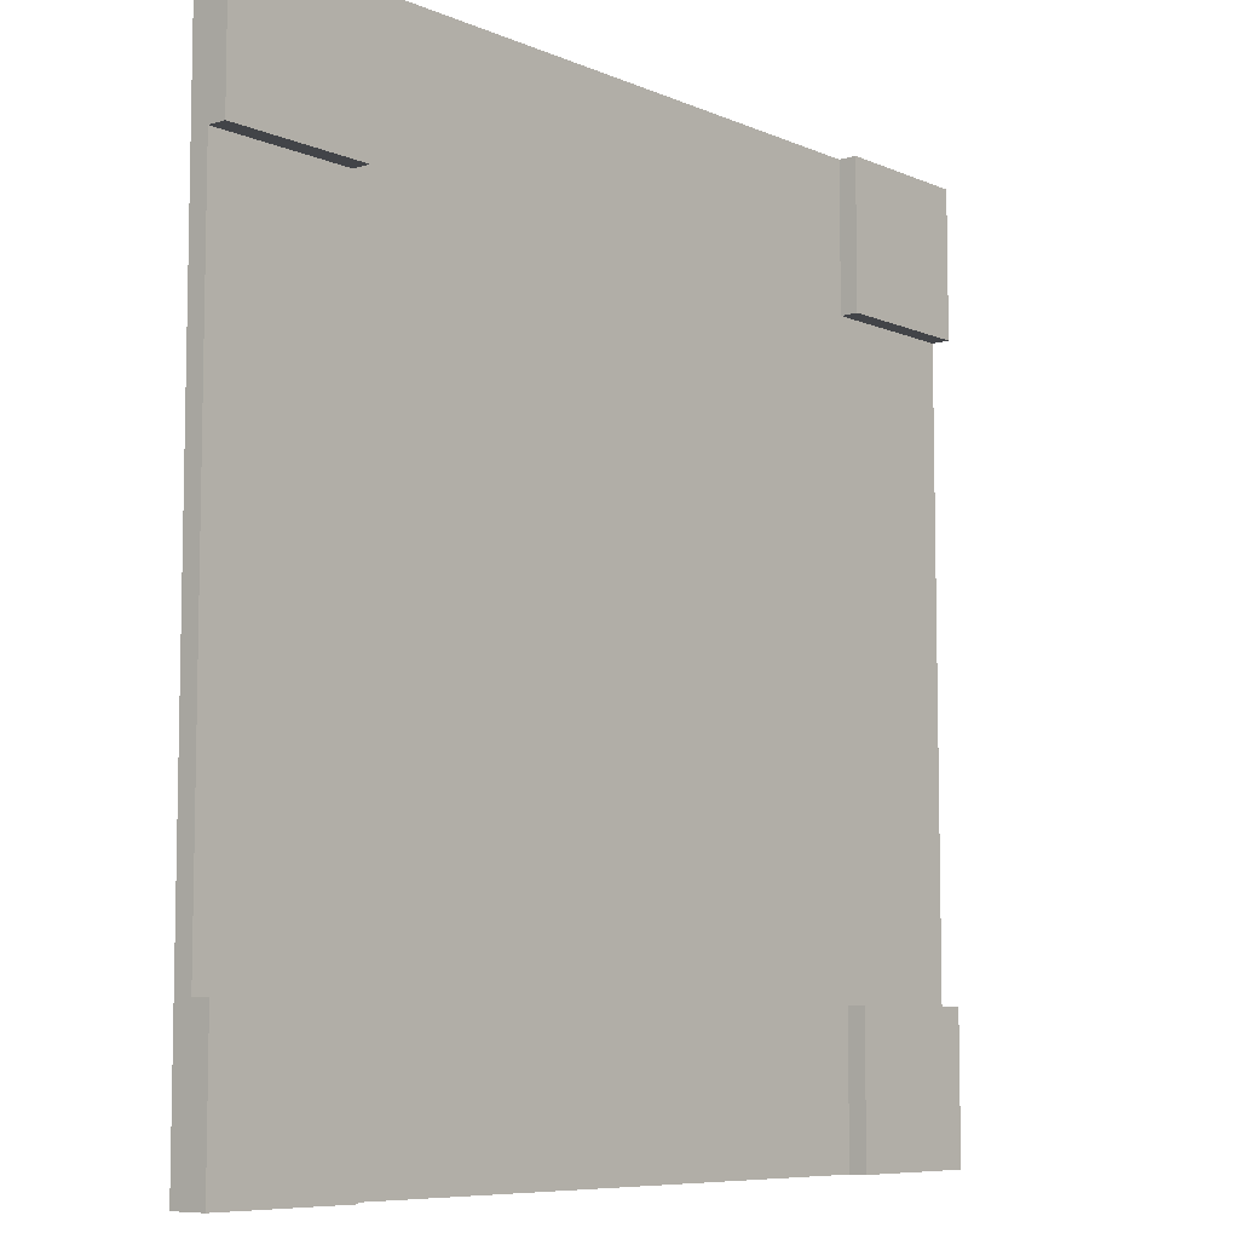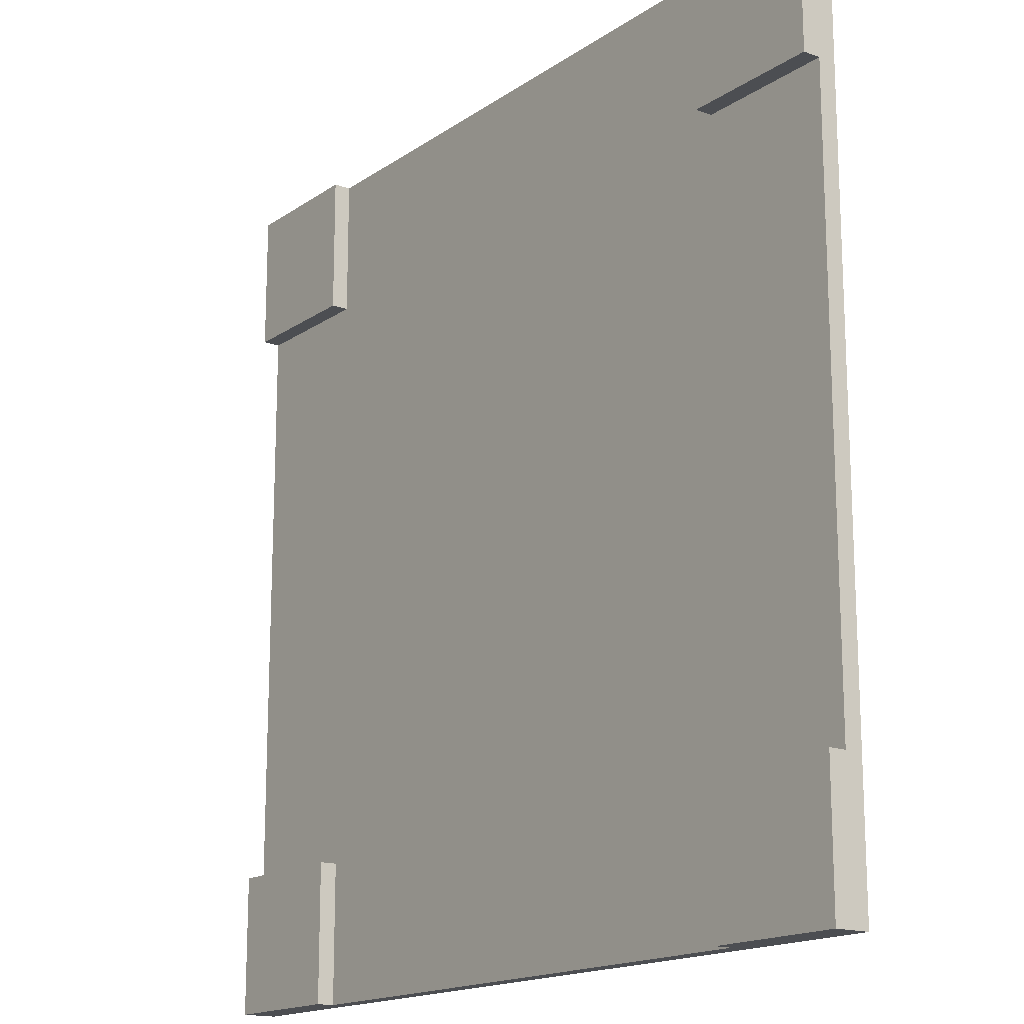
<metadata>
{"format":"obj","ext":"obj","renderer":"f3d","projection":"perspective","resolution":1024,"background":"white","views":[{"elev":-7.8,"azim":130.3,"up":"+Z"},{"elev":-16.5,"azim":-126.5,"up":"+Z"}]}
</metadata>
<code>
o
v -2.5 0 2.5
v -2.5 0 1.5
v -2.5 0 1.3
v -2.5 0 1.1
v -2.5 0 0.9
v -2.5 0 0.7
v -2.5 0 0.5
v -2.5 0 0.3
v -2.5 0 0.1
v -2.5 0 -0.1
v -2.5 0 -0.3
v -2.5 0 -0.5
v -2.5 0 -0.7
v -2.5 0 -0.9
v -2.5 0 -1.1
v -2.5 0 -1.3
v -2.5 0 -1.5
v -2.5 0 -2.5
v -2.5 0.1 2.5
v -2.5 0.1 1.7
v -2.5 0.1 1.5
v -2.5 0.1 1.3
v -2.5 0.1 1.1
v -2.5 0.1 0.9
v -2.5 0.1 0.7
v -2.5 0.1 0.5
v -2.5 0.1 0.3
v -2.5 0.1 0.1
v -2.5 0.1 -0.1
v -2.5 0.1 -0.3
v -2.5 0.1 -0.5
v -2.5 0.1 -0.7
v -2.5 0.1 -0.9
v -2.5 0.1 -1.1
v -2.5 0.1 -1.3
v -2.5 0.1 -1.5
v -2.5 0.1 -1.7
v -2.5 0.1 -2.5
v -2.5 0.2 2.5
v -2.5 0.2 1.7
v -2.5 0.2 -1.7
v -2.5 0.2 -2.5
v 1.7 0.1 2.5
v 1.7 0.1 1.7
v 1.7 0.1 -1.7
v 1.7 0.1 -2.5
v 1.7 0.2 2.5
v 1.7 0.2 1.7
v 1.7 0.2 -1.7
v 1.7 0.2 -2.5
v -1.7 0.1 2.5
v -1.7 0.1 1.7
v -1.7 0.1 -1.7
v -1.7 0.1 -2.5
v -1.7 0.2 2.5
v -1.7 0.2 1.7
v -1.7 0.2 -1.7
v -1.7 0.2 -2.5
v 2.5 0 2.5
v 2.5 0 1.5
v 2.5 0 1.3
v 2.5 0 1.1
v 2.5 0 0.9
v 2.5 0 0.7
v 2.5 0 0.5
v 2.5 0 0.3
v 2.5 0 0.1
v 2.5 0 -0.1
v 2.5 0 -0.3
v 2.5 0 -0.5
v 2.5 0 -0.7
v 2.5 0 -0.9
v 2.5 0 -1.1
v 2.5 0 -1.3
v 2.5 0 -1.5
v 2.5 0 -2.5
v 2.5 0.1 2.5
v 2.5 0.1 1.7
v 2.5 0.1 1.5
v 2.5 0.1 1.3
v 2.5 0.1 1.1
v 2.5 0.1 0.9
v 2.5 0.1 0.7
v 2.5 0.1 0.5
v 2.5 0.1 0.3
v 2.5 0.1 0.1
v 2.5 0.1 -0.1
v 2.5 0.1 -0.3
v 2.5 0.1 -0.5
v 2.5 0.1 -0.7
v 2.5 0.1 -0.9
v 2.5 0.1 -1.1
v 2.5 0.1 -1.3
v 2.5 0.1 -1.5
v 2.5 0.1 -1.7
v 2.5 0.1 -2.5
v 2.5 0.2 2.5
v 2.5 0.2 1.7
v 2.5 0.2 -1.7
v 2.5 0.2 -2.5
v -2.5 0 2.5
v -2.5 0.1 2.5
v -2.5 0.2 2.5
v -1.7 0.1 2.5
v -1.7 0.2 2.5
v -1.5 0 2.5
v -1.5 0.1 2.5
v -1.3 0 2.5
v -1.3 0.1 2.5
v -1.1 0 2.5
v -1.1 0.1 2.5
v -0.9 0 2.5
v -0.9 0.1 2.5
v -0.7 0 2.5
v -0.7 0.1 2.5
v -0.5 0 2.5
v -0.5 0.1 2.5
v -0.3 0 2.5
v -0.3 0.1 2.5
v -0.1 0 2.5
v -0.1 0.1 2.5
v 0.1 0 2.5
v 0.1 0.1 2.5
v 0.3 0 2.5
v 0.3 0.1 2.5
v 0.5 0 2.5
v 0.5 0.1 2.5
v 0.7 0 2.5
v 0.7 0.1 2.5
v 0.9 0 2.5
v 0.9 0.1 2.5
v 1.1 0 2.5
v 1.1 0.1 2.5
v 1.3 0 2.5
v 1.3 0.1 2.5
v 1.5 0 2.5
v 1.5 0.1 2.5
v 1.7 0.1 2.5
v 1.7 0.2 2.5
v 2.5 0 2.5
v 2.5 0.1 2.5
v 2.5 0.2 2.5
v -2.5 0.1 -1.7
v -2.5 0.2 -1.7
v -1.7 0.1 -1.7
v -1.7 0.2 -1.7
v 1.7 0.1 -1.7
v 1.7 0.2 -1.7
v 2.5 0.1 -1.7
v 2.5 0.2 -1.7
v -2.5 0.1 1.7
v -2.5 0.2 1.7
v -1.7 0.1 1.7
v -1.7 0.2 1.7
v 1.7 0.1 1.7
v 1.7 0.2 1.7
v 2.5 0.1 1.7
v 2.5 0.2 1.7
v -2.5 0 -2.5
v -2.5 0.1 -2.5
v -2.5 0.2 -2.5
v -1.7 0.1 -2.5
v -1.7 0.2 -2.5
v -1.5 0 -2.5
v -1.5 0.1 -2.5
v -1.3 0 -2.5
v -1.3 0.1 -2.5
v -1.1 0 -2.5
v -1.1 0.1 -2.5
v -0.9 0 -2.5
v -0.9 0.1 -2.5
v -0.7 0 -2.5
v -0.7 0.1 -2.5
v -0.5 0 -2.5
v -0.5 0.1 -2.5
v -0.3 0 -2.5
v -0.3 0.1 -2.5
v -0.1 0 -2.5
v -0.1 0.1 -2.5
v 0.1 0 -2.5
v 0.1 0.1 -2.5
v 0.3 0 -2.5
v 0.3 0.1 -2.5
v 0.5 0 -2.5
v 0.5 0.1 -2.5
v 0.7 0 -2.5
v 0.7 0.1 -2.5
v 0.9 0 -2.5
v 0.9 0.1 -2.5
v 1.1 0 -2.5
v 1.1 0.1 -2.5
v 1.3 0 -2.5
v 1.3 0.1 -2.5
v 1.5 0 -2.5
v 1.5 0.1 -2.5
v 1.7 0.1 -2.5
v 1.7 0.2 -2.5
v 2.5 0 -2.5
v 2.5 0.1 -2.5
v 2.5 0.2 -2.5
v -2.5 0 2.5
v -1.5 0 2.5
v -1.3 0 2.5
v -1.1 0 2.5
v -0.9 0 2.5
v -0.7 0 2.5
v -0.5 0 2.5
v -0.3 0 2.5
v -0.1 0 2.5
v 0.1 0 2.5
v 0.3 0 2.5
v 0.5 0 2.5
v 0.7 0 2.5
v 0.9 0 2.5
v 1.1 0 2.5
v 1.3 0 2.5
v 1.5 0 2.5
v 2.5 0 2.5
v -1.5 0 1.7
v -1.3 0 1.7
v -1.1 0 1.7
v -0.9 0 1.7
v -0.7 0 1.7
v -0.5 0 1.7
v -0.3 0 1.7
v -0.1 0 1.7
v 0.1 0 1.7
v 0.3 0 1.7
v 0.5 0 1.7
v 0.7 0 1.7
v 0.9 0 1.7
v 1.1 0 1.7
v 1.3 0 1.7
v 1.5 0 1.7
v -2.5 0 1.5
v -1.7 0 1.5
v 1.7 0 1.5
v 2.5 0 1.5
v -2.5 0 1.3
v -1.7 0 1.3
v 1.7 0 1.3
v 2.5 0 1.3
v -2.5 0 1.1
v -1.7 0 1.1
v 1.7 0 1.1
v 2.5 0 1.1
v -2.5 0 0.9
v -1.7 0 0.9
v 1.7 0 0.9
v 2.5 0 0.9
v -2.5 0 0.7
v -1.7 0 0.7
v 1.7 0 0.7
v 2.5 0 0.7
v -2.5 0 0.5
v -1.7 0 0.5
v 1.7 0 0.5
v 2.5 0 0.5
v -2.5 0 0.3
v -1.7 0 0.3
v 1.7 0 0.3
v 2.5 0 0.3
v -2.5 0 0.1
v -1.7 0 0.1
v 1.7 0 0.1
v 2.5 0 0.1
v -2.5 0 -0.1
v -1.7 0 -0.1
v 1.7 0 -0.1
v 2.5 0 -0.1
v -2.5 0 -0.3
v -1.7 0 -0.3
v 1.7 0 -0.3
v 2.5 0 -0.3
v -2.5 0 -0.5
v -1.7 0 -0.5
v 1.7 0 -0.5
v 2.5 0 -0.5
v -2.5 0 -0.7
v -1.7 0 -0.7
v 1.7 0 -0.7
v 2.5 0 -0.7
v -2.5 0 -0.9
v -1.7 0 -0.9
v 1.7 0 -0.9
v 2.5 0 -0.9
v -2.5 0 -1.1
v -1.7 0 -1.1
v 1.7 0 -1.1
v 2.5 0 -1.1
v -2.5 0 -1.3
v -1.7 0 -1.3
v 1.7 0 -1.3
v 2.5 0 -1.3
v -2.5 0 -1.5
v -1.7 0 -1.5
v 1.7 0 -1.5
v 2.5 0 -1.5
v -1.5 0 -1.7
v -1.3 0 -1.7
v -1.1 0 -1.7
v -0.9 0 -1.7
v -0.7 0 -1.7
v -0.5 0 -1.7
v -0.3 0 -1.7
v -0.1 0 -1.7
v 0.1 0 -1.7
v 0.3 0 -1.7
v 0.5 0 -1.7
v 0.7 0 -1.7
v 0.9 0 -1.7
v 1.1 0 -1.7
v 1.3 0 -1.7
v 1.5 0 -1.7
v -2.5 0 -2.5
v -1.5 0 -2.5
v -1.3 0 -2.5
v -1.1 0 -2.5
v -0.9 0 -2.5
v -0.7 0 -2.5
v -0.5 0 -2.5
v -0.3 0 -2.5
v -0.1 0 -2.5
v 0.1 0 -2.5
v 0.3 0 -2.5
v 0.5 0 -2.5
v 0.7 0 -2.5
v 0.9 0 -2.5
v 1.1 0 -2.5
v 1.3 0 -2.5
v 1.5 0 -2.5
v 2.5 0 -2.5
v -1.7 0.1 2.5
v -1.5 0.1 2.5
v -1.3 0.1 2.5
v -1.1 0.1 2.5
v -0.9 0.1 2.5
v -0.7 0.1 2.5
v -0.5 0.1 2.5
v -0.3 0.1 2.5
v -0.1 0.1 2.5
v 0.1 0.1 2.5
v 0.3 0.1 2.5
v 0.5 0.1 2.5
v 0.7 0.1 2.5
v 0.9 0.1 2.5
v 1.1 0.1 2.5
v 1.3 0.1 2.5
v 1.5 0.1 2.5
v 1.7 0.1 2.5
v -2.5 0.1 1.7
v -1.7 0.1 1.7
v -1.5 0.1 1.7
v -1.3 0.1 1.7
v -1.1 0.1 1.7
v -0.9 0.1 1.7
v -0.7 0.1 1.7
v -0.5 0.1 1.7
v -0.3 0.1 1.7
v -0.1 0.1 1.7
v 0.1 0.1 1.7
v 0.3 0.1 1.7
v 0.5 0.1 1.7
v 0.7 0.1 1.7
v 0.9 0.1 1.7
v 1.1 0.1 1.7
v 1.3 0.1 1.7
v 1.5 0.1 1.7
v 1.7 0.1 1.7
v 2.5 0.1 1.7
v -2.5 0.1 1.5
v -1.7 0.1 1.5
v 1.7 0.1 1.5
v 2.5 0.1 1.5
v -2.5 0.1 1.3
v -1.7 0.1 1.3
v 1.7 0.1 1.3
v 2.5 0.1 1.3
v -2.5 0.1 1.1
v -1.7 0.1 1.1
v 1.7 0.1 1.1
v 2.5 0.1 1.1
v -2.5 0.1 0.9
v -1.7 0.1 0.9
v 1.7 0.1 0.9
v 2.5 0.1 0.9
v -2.5 0.1 0.7
v -1.7 0.1 0.7
v 1.7 0.1 0.7
v 2.5 0.1 0.7
v -2.5 0.1 0.5
v -1.7 0.1 0.5
v 1.7 0.1 0.5
v 2.5 0.1 0.5
v -2.5 0.1 0.3
v -1.7 0.1 0.3
v 1.7 0.1 0.3
v 2.5 0.1 0.3
v -2.5 0.1 0.1
v -1.7 0.1 0.1
v 1.7 0.1 0.1
v 2.5 0.1 0.1
v -2.5 0.1 -0.1
v -1.7 0.1 -0.1
v 1.7 0.1 -0.1
v 2.5 0.1 -0.1
v -2.5 0.1 -0.3
v -1.7 0.1 -0.3
v 1.7 0.1 -0.3
v 2.5 0.1 -0.3
v -2.5 0.1 -0.5
v -1.7 0.1 -0.5
v 1.7 0.1 -0.5
v 2.5 0.1 -0.5
v -2.5 0.1 -0.7
v -1.7 0.1 -0.7
v 1.7 0.1 -0.7
v 2.5 0.1 -0.7
v -2.5 0.1 -0.9
v -1.7 0.1 -0.9
v 1.7 0.1 -0.9
v 2.5 0.1 -0.9
v -2.5 0.1 -1.1
v -1.7 0.1 -1.1
v 1.7 0.1 -1.1
v 2.5 0.1 -1.1
v -2.5 0.1 -1.3
v -1.7 0.1 -1.3
v 1.7 0.1 -1.3
v 2.5 0.1 -1.3
v -2.5 0.1 -1.5
v -1.7 0.1 -1.5
v 1.7 0.1 -1.5
v 2.5 0.1 -1.5
v -2.5 0.1 -1.7
v -1.7 0.1 -1.7
v -1.5 0.1 -1.7
v -1.3 0.1 -1.7
v -1.1 0.1 -1.7
v -0.9 0.1 -1.7
v -0.7 0.1 -1.7
v -0.5 0.1 -1.7
v -0.3 0.1 -1.7
v -0.1 0.1 -1.7
v 0.1 0.1 -1.7
v 0.3 0.1 -1.7
v 0.5 0.1 -1.7
v 0.7 0.1 -1.7
v 0.9 0.1 -1.7
v 1.1 0.1 -1.7
v 1.3 0.1 -1.7
v 1.5 0.1 -1.7
v 1.7 0.1 -1.7
v 2.5 0.1 -1.7
v -1.7 0.1 -2.5
v -1.5 0.1 -2.5
v -1.3 0.1 -2.5
v -1.1 0.1 -2.5
v -0.9 0.1 -2.5
v -0.7 0.1 -2.5
v -0.5 0.1 -2.5
v -0.3 0.1 -2.5
v -0.1 0.1 -2.5
v 0.1 0.1 -2.5
v 0.3 0.1 -2.5
v 0.5 0.1 -2.5
v 0.7 0.1 -2.5
v 0.9 0.1 -2.5
v 1.1 0.1 -2.5
v 1.3 0.1 -2.5
v 1.5 0.1 -2.5
v 1.7 0.1 -2.5
v -2.5 0.2 2.5
v -1.7 0.2 2.5
v 1.7 0.2 2.5
v 2.5 0.2 2.5
v -2.5 0.2 1.7
v -1.7 0.2 1.7
v 1.7 0.2 1.7
v 2.5 0.2 1.7
v -2.5 0.2 -1.7
v -1.7 0.2 -1.7
v 1.7 0.2 -1.7
v 2.5 0.2 -1.7
v -2.5 0.2 -2.5
v -1.7 0.2 -2.5
v 1.7 0.2 -2.5
v 2.5 0.2 -2.5
f 19 2 1
f 20 2 19
f 21 3 2
f 21 2 20
f 22 4 3
f 22 3 21
f 23 5 4
f 23 4 22
f 24 6 5
f 24 5 23
f 25 7 6
f 25 6 24
f 26 8 7
f 26 7 25
f 27 9 8
f 27 8 26
f 28 10 9
f 28 9 27
f 29 11 10
f 29 10 28
f 30 12 11
f 30 11 29
f 31 13 12
f 31 12 30
f 32 14 13
f 32 13 31
f 33 15 14
f 33 14 32
f 34 16 15
f 34 15 33
f 35 17 16
f 35 16 34
f 36 18 17
f 36 17 35
f 37 18 36
f 38 18 37
f 39 20 19
f 40 20 39
f 41 38 37
f 42 38 41
f 47 44 43
f 48 44 47
f 49 46 45
f 50 46 49
f 51 52 55
f 55 52 56
f 53 54 57
f 57 54 58
f 59 60 77
f 77 60 78
f 60 61 79
f 78 60 79
f 61 62 80
f 79 61 80
f 62 63 81
f 80 62 81
f 63 64 82
f 81 63 82
f 64 65 83
f 82 64 83
f 65 66 84
f 83 65 84
f 66 67 85
f 84 66 85
f 67 68 86
f 85 67 86
f 68 69 87
f 86 68 87
f 69 70 88
f 87 69 88
f 70 71 89
f 88 70 89
f 71 72 90
f 89 71 90
f 72 73 91
f 90 72 91
f 73 74 92
f 91 73 92
f 74 75 93
f 92 74 93
f 75 76 94
f 93 75 94
f 94 76 95
f 95 76 96
f 77 78 97
f 97 78 98
f 95 96 99
f 99 96 100
f 104 102 101
f 104 103 102
f 105 103 104
f 106 104 101
f 107 104 106
f 108 107 106
f 109 107 108
f 110 109 108
f 111 109 110
f 112 111 110
f 113 111 112
f 114 113 112
f 115 113 114
f 116 115 114
f 117 115 116
f 118 117 116
f 119 117 118
f 120 119 118
f 121 119 120
f 122 121 120
f 123 121 122
f 124 123 122
f 125 123 124
f 126 125 124
f 127 125 126
f 128 127 126
f 129 127 128
f 130 129 128
f 131 129 130
f 132 131 130
f 133 131 132
f 134 133 132
f 135 133 134
f 136 135 134
f 137 135 136
f 138 137 136
f 140 138 136
f 141 139 138
f 141 138 140
f 142 139 141
f 145 144 143
f 146 144 145
f 149 148 147
f 150 148 149
f 151 152 153
f 153 152 154
f 155 156 157
f 157 156 158
f 159 160 162
f 160 161 162
f 162 161 163
f 159 162 164
f 164 162 165
f 164 165 166
f 166 165 167
f 166 167 168
f 168 167 169
f 168 169 170
f 170 169 171
f 170 171 172
f 172 171 173
f 172 173 174
f 174 173 175
f 174 175 176
f 176 175 177
f 176 177 178
f 178 177 179
f 178 179 180
f 180 179 181
f 180 181 182
f 182 181 183
f 182 183 184
f 184 183 185
f 184 185 186
f 186 185 187
f 186 187 188
f 188 187 189
f 188 189 190
f 190 189 191
f 190 191 192
f 192 191 193
f 192 193 194
f 194 193 195
f 194 195 196
f 194 196 198
f 196 197 199
f 198 196 199
f 199 197 200
f 219 202 201
f 219 203 202
f 220 204 203
f 220 203 219
f 221 205 204
f 221 204 220
f 222 206 205
f 222 205 221
f 223 207 206
f 223 206 222
f 224 208 207
f 224 207 223
f 225 209 208
f 225 208 224
f 226 210 209
f 226 209 225
f 227 211 210
f 227 210 226
f 228 212 211
f 228 211 227
f 229 213 212
f 229 212 228
f 230 214 213
f 230 213 229
f 231 215 214
f 231 214 230
f 232 216 215
f 232 215 231
f 233 217 216
f 233 216 232
f 234 218 217
f 234 217 233
f 235 233 232
f 235 232 231
f 235 234 233
f 235 231 230
f 235 230 229
f 235 229 228
f 235 228 227
f 235 227 226
f 235 226 225
f 235 225 224
f 235 224 223
f 235 223 222
f 235 222 221
f 235 221 220
f 235 220 219
f 235 219 201
f 236 234 235
f 237 218 234
f 237 234 236
f 238 218 237
f 239 236 235
f 240 237 236
f 240 236 239
f 241 238 237
f 241 237 240
f 242 238 241
f 243 240 239
f 243 241 240
f 243 242 241
f 244 242 243
f 245 242 244
f 246 242 245
f 247 244 243
f 248 245 244
f 248 244 247
f 249 246 245
f 249 245 248
f 250 246 249
f 251 248 247
f 251 249 248
f 251 250 249
f 252 250 251
f 253 250 252
f 254 250 253
f 255 252 251
f 256 253 252
f 256 252 255
f 257 254 253
f 257 253 256
f 258 254 257
f 259 256 255
f 259 257 256
f 259 258 257
f 260 258 259
f 261 258 260
f 262 258 261
f 263 260 259
f 264 261 260
f 264 260 263
f 265 262 261
f 265 261 264
f 266 262 265
f 267 264 263
f 267 265 264
f 267 266 265
f 268 266 267
f 269 266 268
f 270 266 269
f 271 268 267
f 272 269 268
f 272 268 271
f 273 270 269
f 273 269 272
f 274 270 273
f 275 272 271
f 275 273 272
f 275 274 273
f 276 274 275
f 277 274 276
f 278 274 277
f 279 276 275
f 280 277 276
f 280 276 279
f 281 278 277
f 281 277 280
f 282 278 281
f 283 280 279
f 283 281 280
f 283 282 281
f 284 282 283
f 285 282 284
f 286 282 285
f 287 284 283
f 288 285 284
f 288 284 287
f 289 286 285
f 289 285 288
f 290 286 289
f 291 288 287
f 291 289 288
f 291 290 289
f 292 290 291
f 293 290 292
f 294 290 293
f 295 292 291
f 296 293 292
f 296 292 295
f 297 294 293
f 297 293 296
f 298 294 297
f 299 296 295
f 299 297 296
f 299 298 297
f 300 298 299
f 301 298 300
f 302 298 301
f 303 298 302
f 304 298 303
f 305 298 304
f 306 298 305
f 307 298 306
f 308 298 307
f 309 298 308
f 310 298 309
f 311 298 310
f 312 298 311
f 313 298 312
f 314 298 313
f 315 299 295
f 316 300 299
f 316 299 315
f 317 301 300
f 317 300 316
f 318 302 301
f 318 301 317
f 319 303 302
f 319 302 318
f 320 304 303
f 320 303 319
f 321 305 304
f 321 304 320
f 322 306 305
f 322 305 321
f 323 307 306
f 323 306 322
f 324 308 307
f 324 307 323
f 325 309 308
f 325 308 324
f 326 310 309
f 326 309 325
f 327 311 310
f 327 310 326
f 328 312 311
f 328 311 327
f 329 313 312
f 329 312 328
f 330 314 313
f 330 313 329
f 331 298 314
f 331 314 330
f 332 298 331
f 333 334 352
f 334 335 353
f 352 334 353
f 335 336 354
f 353 335 354
f 336 337 355
f 354 336 355
f 337 338 356
f 355 337 356
f 338 339 357
f 356 338 357
f 339 340 358
f 357 339 358
f 340 341 359
f 358 340 359
f 341 342 360
f 359 341 360
f 342 343 361
f 360 342 361
f 343 344 362
f 361 343 362
f 344 345 363
f 362 344 363
f 345 346 364
f 363 345 364
f 346 347 365
f 364 346 365
f 347 348 366
f 365 347 366
f 348 349 367
f 366 348 367
f 349 350 368
f 367 349 368
f 368 350 369
f 366 367 371
f 369 370 371
f 368 369 371
f 367 368 371
f 351 352 371
f 365 366 371
f 364 365 371
f 363 364 371
f 362 363 371
f 361 362 371
f 360 361 371
f 359 360 371
f 358 359 371
f 357 358 371
f 356 357 371
f 355 356 371
f 354 355 371
f 353 354 371
f 352 353 371
f 371 370 372
f 372 370 373
f 373 370 374
f 371 372 375
f 372 373 376
f 375 372 376
f 373 374 377
f 376 373 377
f 377 374 378
f 375 376 379
f 376 377 379
f 377 378 379
f 379 378 380
f 380 378 381
f 381 378 382
f 379 380 383
f 380 381 384
f 383 380 384
f 381 382 385
f 384 381 385
f 385 382 386
f 383 384 387
f 384 385 387
f 385 386 387
f 387 386 388
f 388 386 389
f 389 386 390
f 387 388 391
f 388 389 392
f 391 388 392
f 389 390 393
f 392 389 393
f 393 390 394
f 391 392 395
f 392 393 395
f 393 394 395
f 395 394 396
f 396 394 397
f 397 394 398
f 395 396 399
f 396 397 400
f 399 396 400
f 397 398 401
f 400 397 401
f 401 398 402
f 399 400 403
f 400 401 403
f 401 402 403
f 403 402 404
f 404 402 405
f 405 402 406
f 403 404 407
f 404 405 408
f 407 404 408
f 405 406 409
f 408 405 409
f 409 406 410
f 407 408 411
f 408 409 411
f 409 410 411
f 411 410 412
f 412 410 413
f 413 410 414
f 411 412 415
f 412 413 416
f 415 412 416
f 413 414 417
f 416 413 417
f 417 414 418
f 415 416 419
f 416 417 419
f 417 418 419
f 419 418 420
f 420 418 421
f 421 418 422
f 419 420 423
f 420 421 424
f 423 420 424
f 421 422 425
f 424 421 425
f 425 422 426
f 423 424 427
f 424 425 427
f 425 426 427
f 427 426 428
f 428 426 429
f 429 426 430
f 427 428 431
f 428 429 432
f 431 428 432
f 429 430 433
f 432 429 433
f 433 430 434
f 431 432 435
f 432 433 435
f 433 434 435
f 435 434 436
f 436 434 437
f 437 434 438
f 438 434 439
f 439 434 440
f 440 434 441
f 441 434 442
f 442 434 443
f 443 434 444
f 444 434 445
f 445 434 446
f 446 434 447
f 447 434 448
f 448 434 449
f 449 434 450
f 450 434 451
f 451 434 452
f 452 434 453
f 453 434 454
f 436 437 455
f 437 438 456
f 455 437 456
f 438 439 457
f 456 438 457
f 439 440 458
f 457 439 458
f 440 441 459
f 458 440 459
f 441 442 460
f 459 441 460
f 442 443 461
f 460 442 461
f 443 444 462
f 461 443 462
f 444 445 463
f 462 444 463
f 445 446 464
f 463 445 464
f 446 447 465
f 464 446 465
f 447 448 466
f 465 447 466
f 448 449 467
f 466 448 467
f 449 450 468
f 467 449 468
f 450 451 469
f 468 450 469
f 451 452 470
f 469 451 470
f 452 453 471
f 470 452 471
f 471 453 472
f 473 474 477
f 477 474 478
f 475 476 479
f 479 476 480
f 481 482 485
f 485 482 486
f 483 484 487
f 487 484 488

</code>
